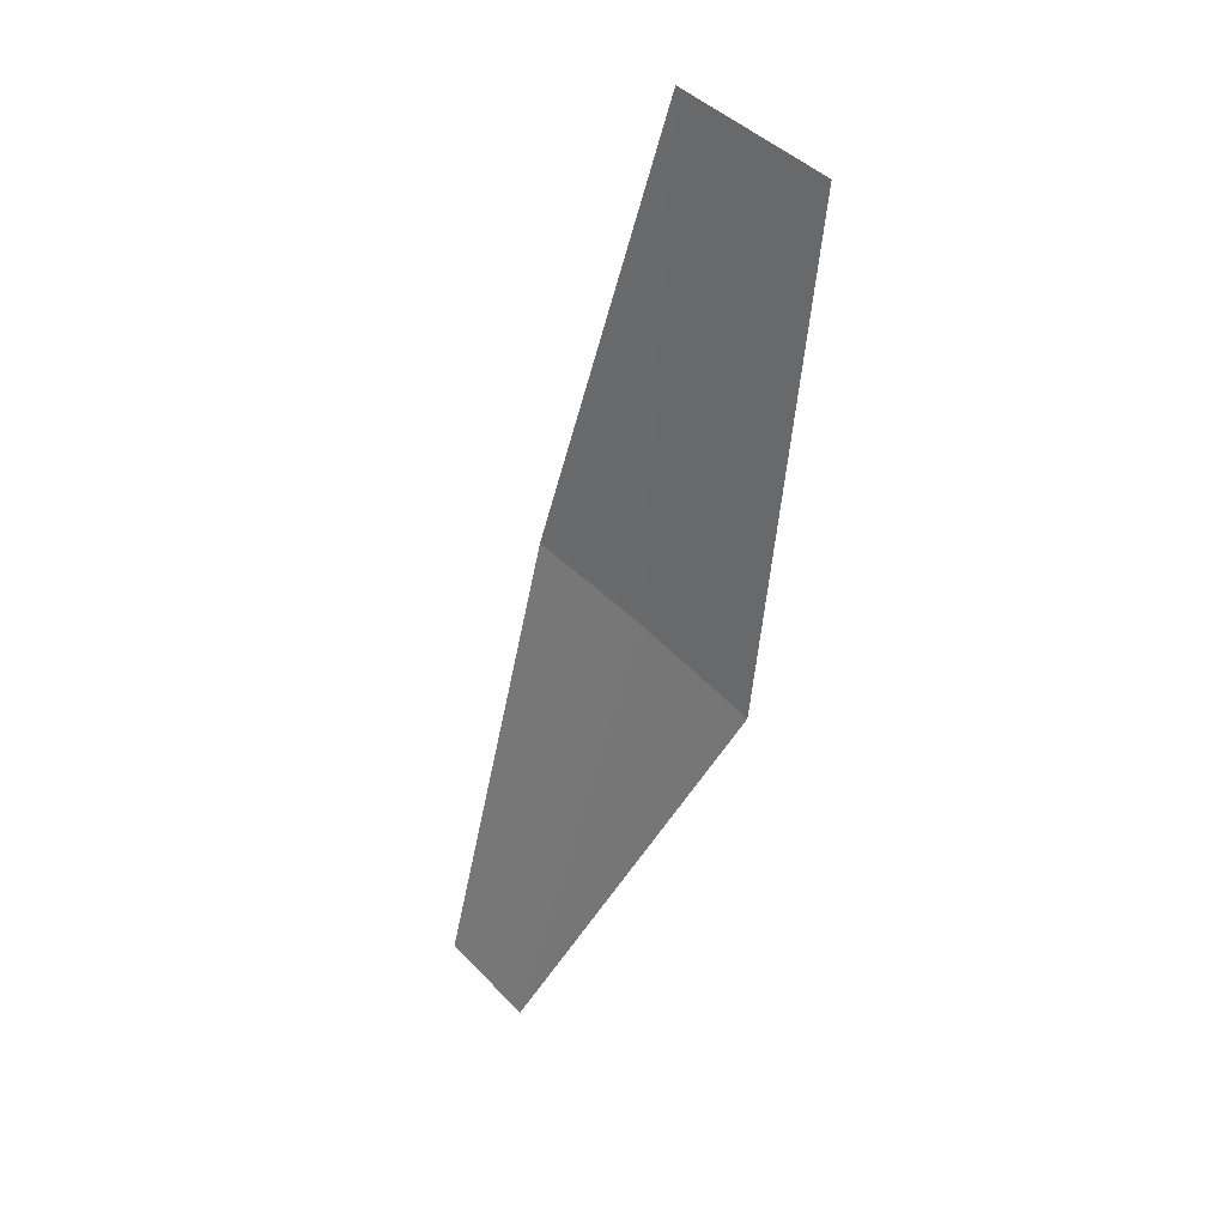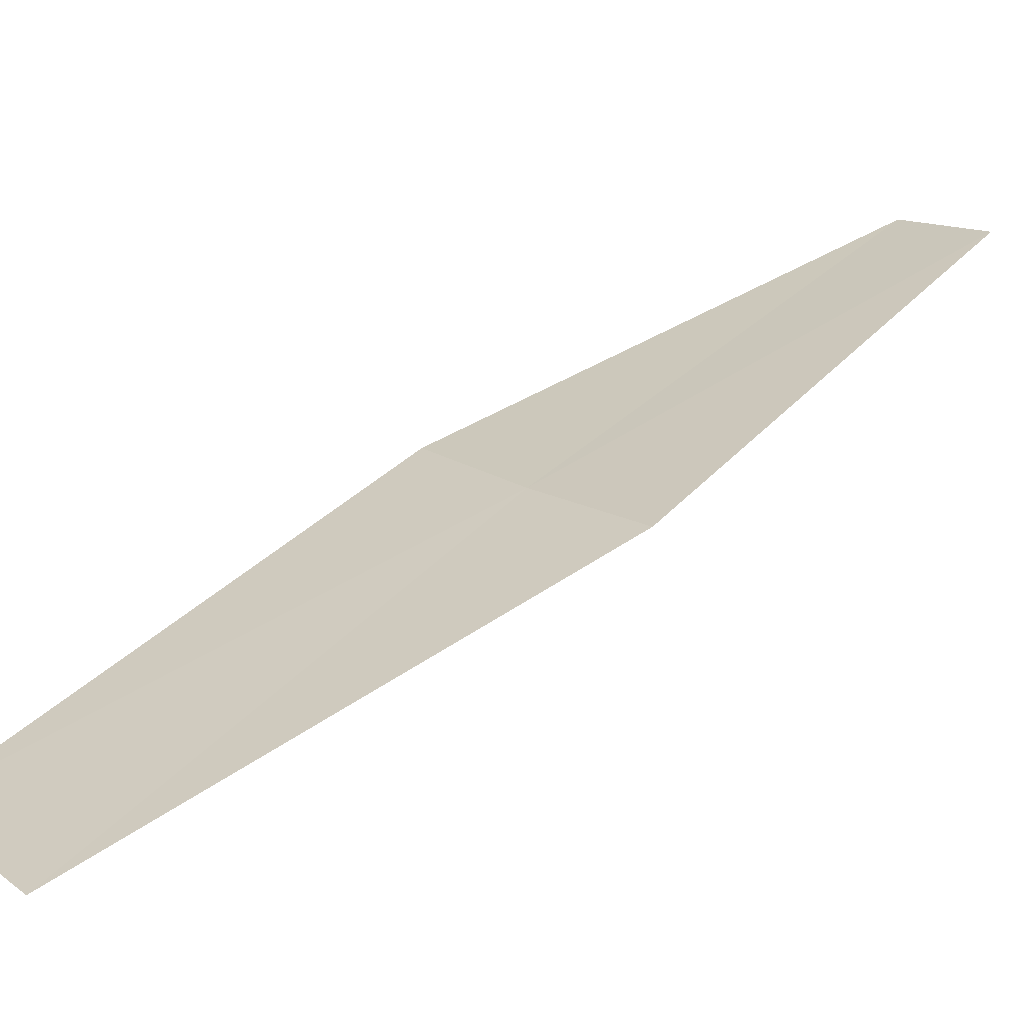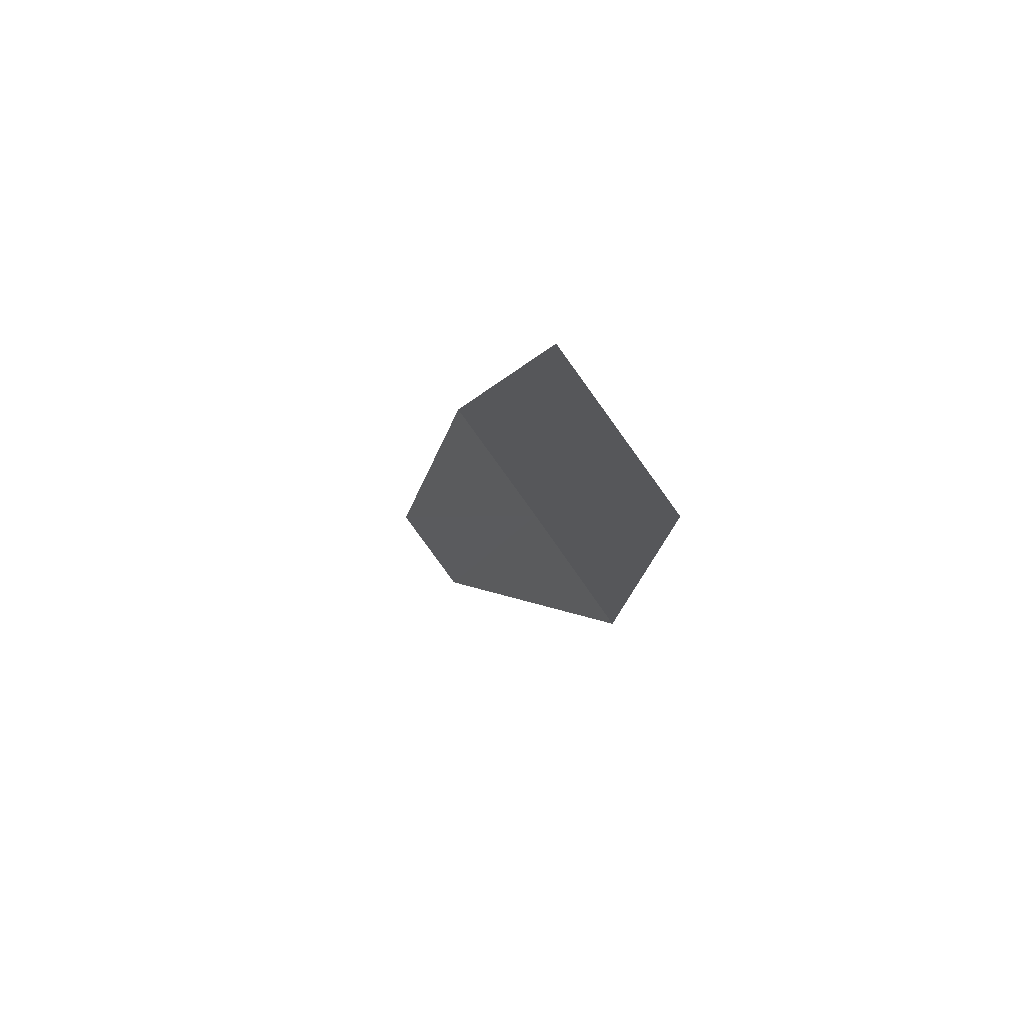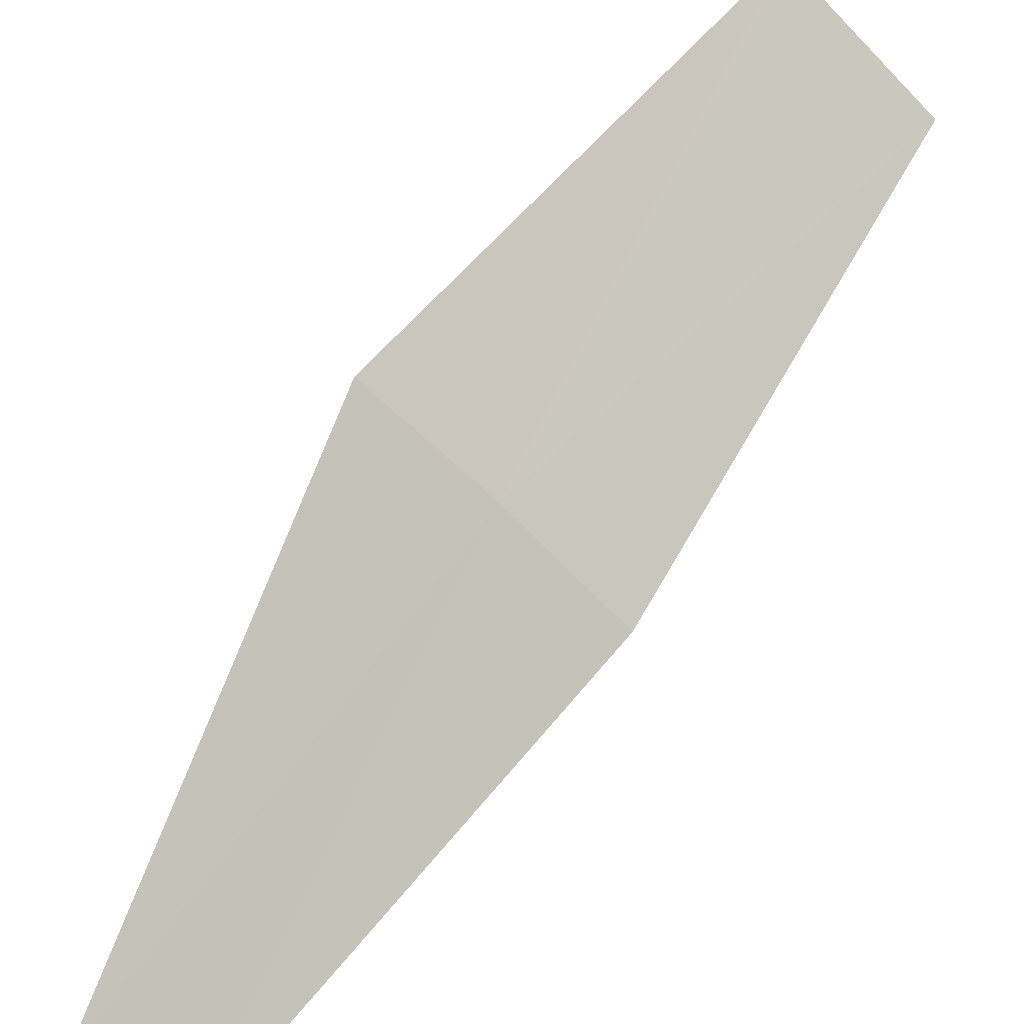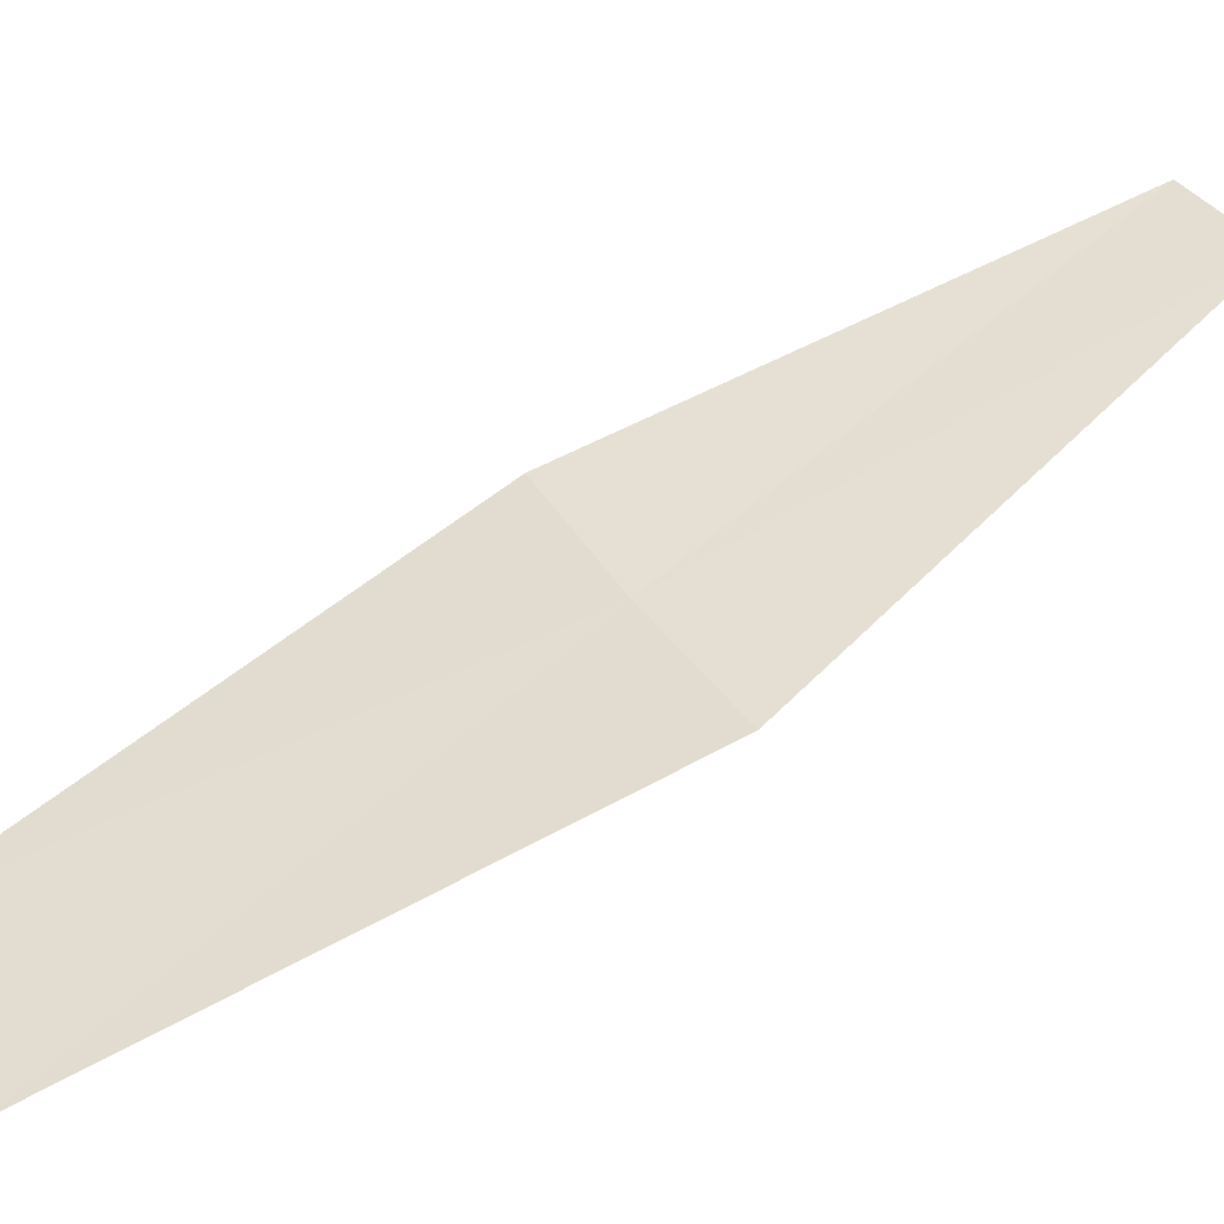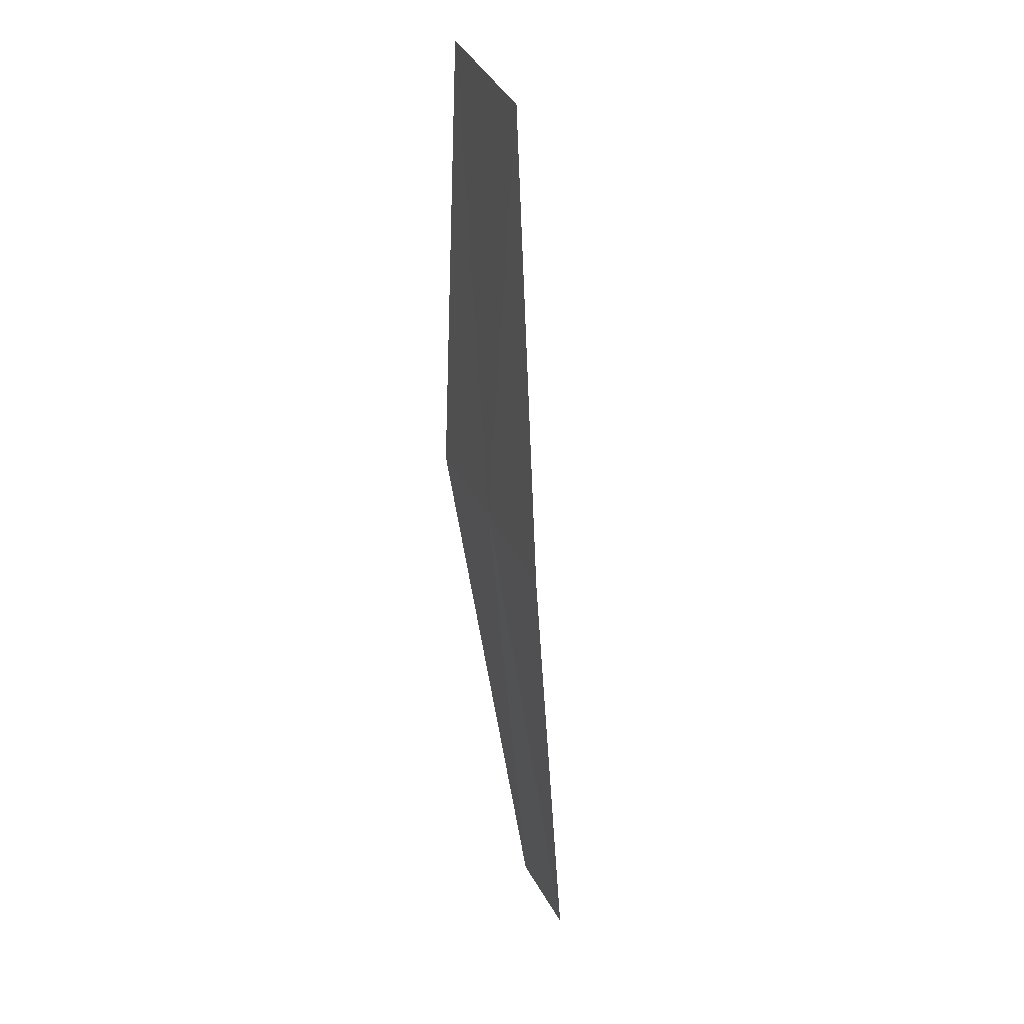
<metadata>
{"format":"obj","ext":"obj","renderer":"f3d","projection":"perspective","resolution":1024,"background":"white","views":[{"elev":14.0,"azim":-98.7,"up":"+Y"},{"elev":57.4,"azim":-105.8,"up":"+Z"},{"elev":56.9,"azim":-93.2,"up":"+Y"},{"elev":59.0,"azim":60.5,"up":"+Z"},{"elev":78.7,"azim":-97.4,"up":"+Z"},{"elev":56.4,"azim":103.9,"up":"+Y"}]}
</metadata>
<code>
v -3.367 5.06 20.82
v -3.023 5.236 20.57
v -2.493 3.748 20.34
v -3.811 6.602 20.84
v -4.25 6.388 21.15
v -2.737 3.597 20.53
v -3.7 4.862 21.07
f 1 3 2
f 1 2 4
f 1 4 5
f 1 6 3
f 1 7 6
f 1 5 7

</code>
